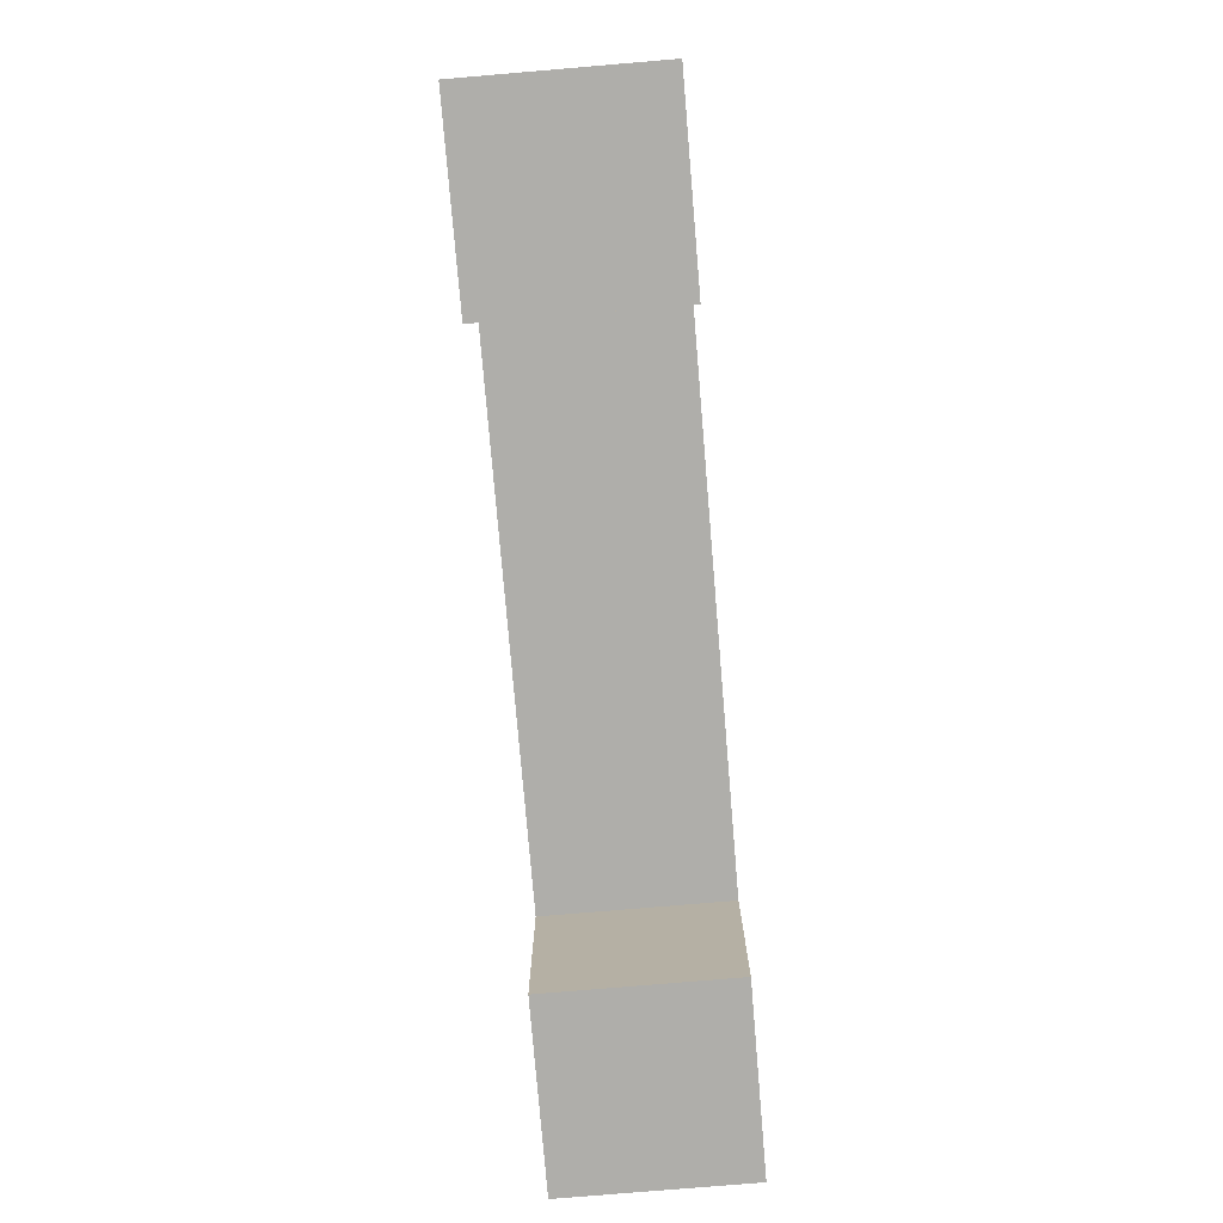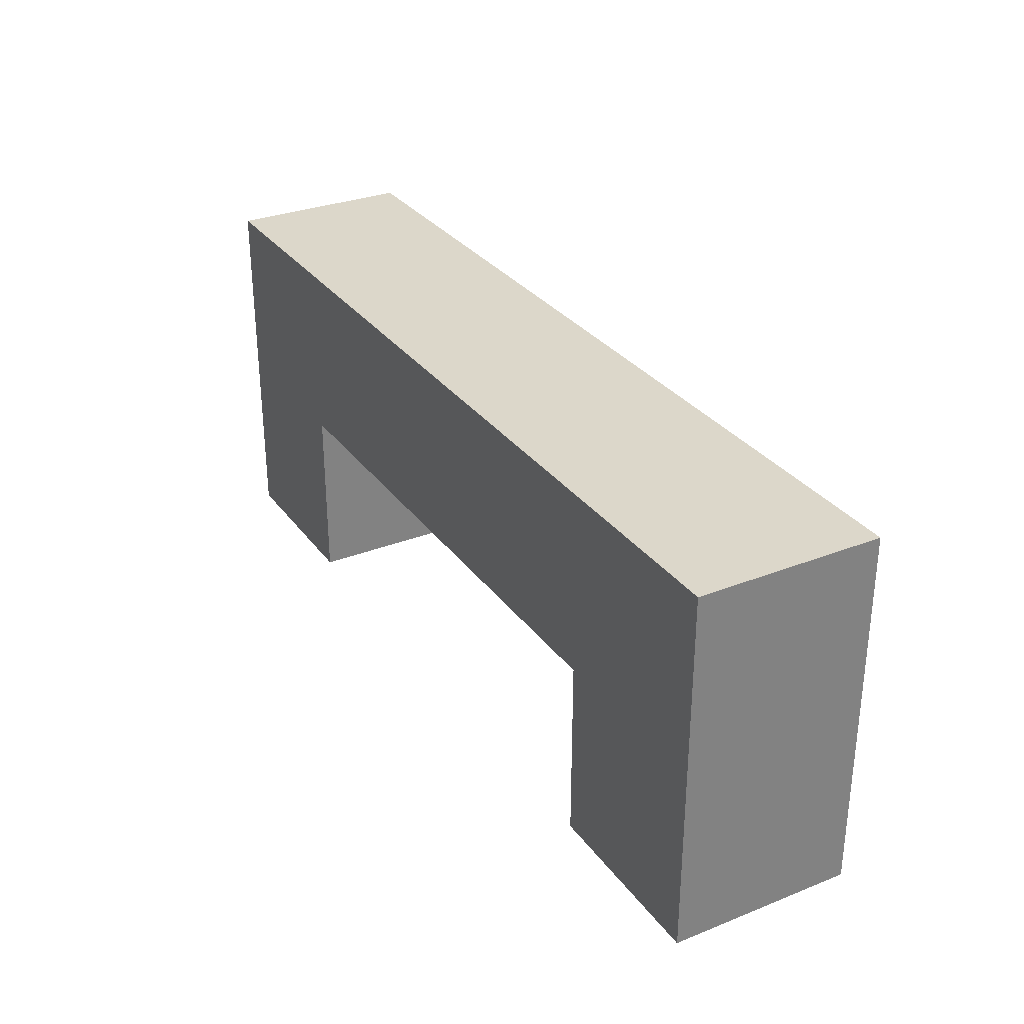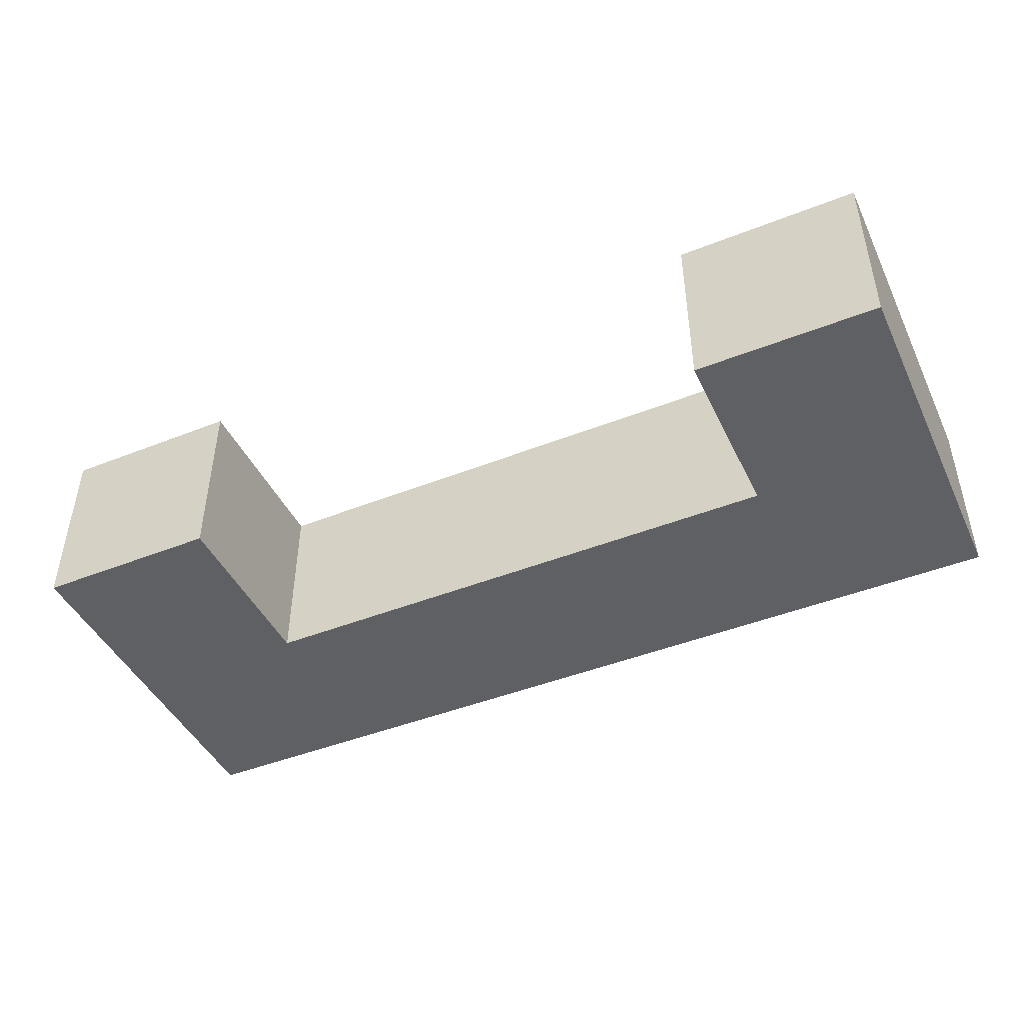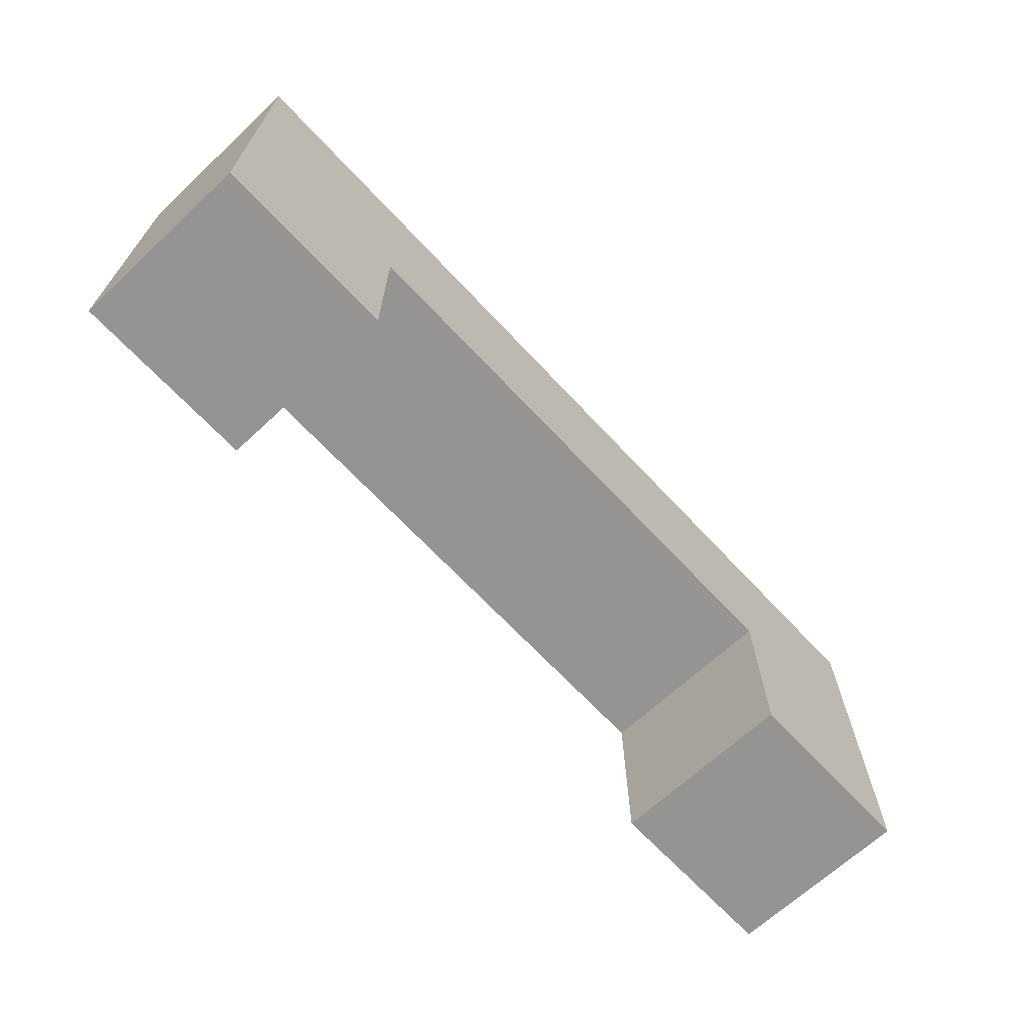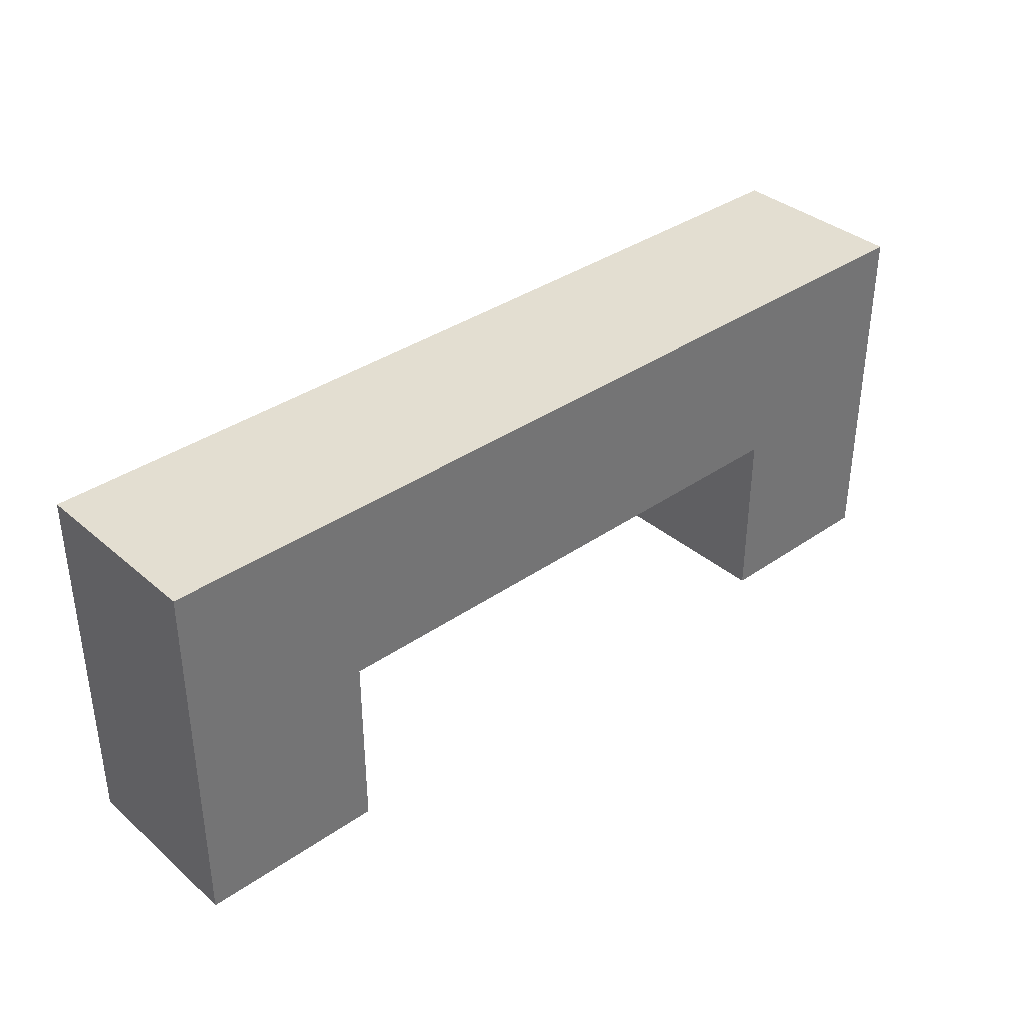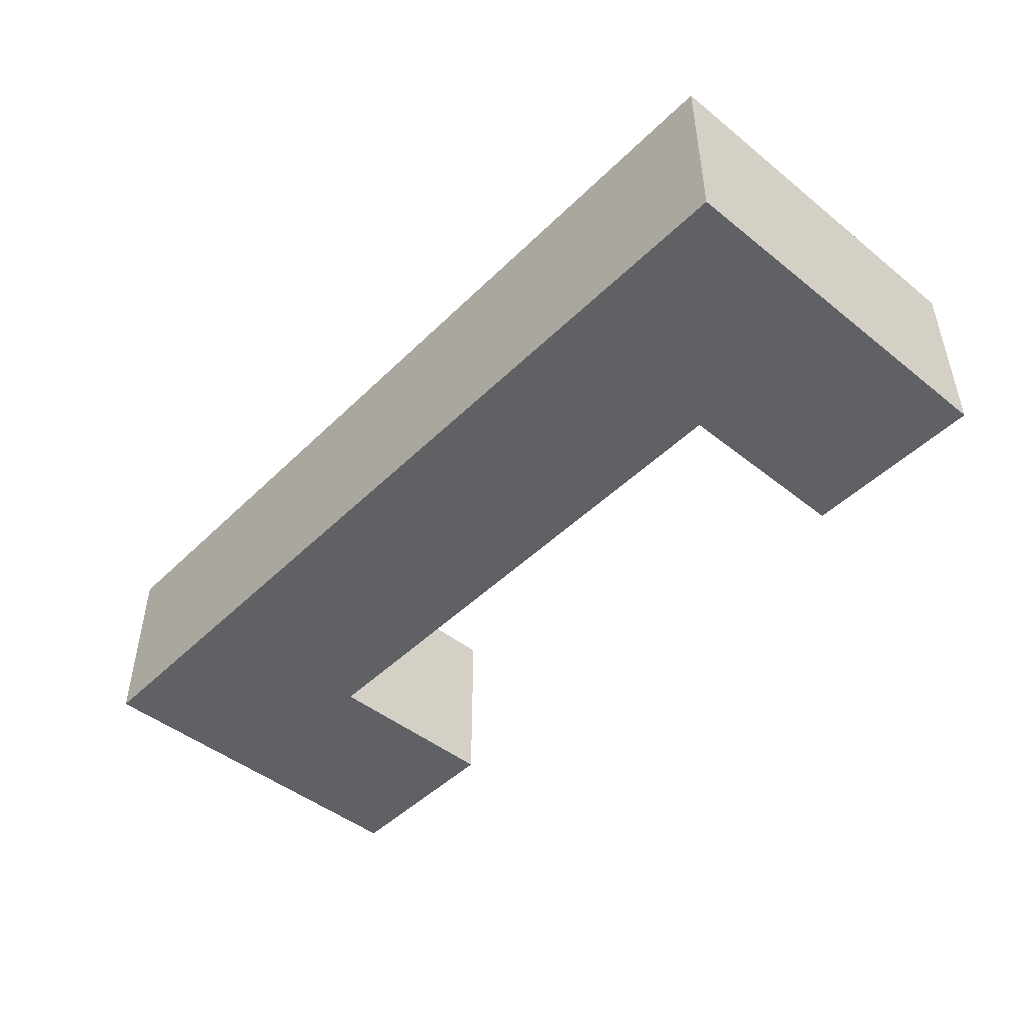
<metadata>
{"format":"obj","ext":"obj","renderer":"f3d","projection":"perspective","resolution":1024,"background":"white","views":[{"elev":-77.6,"azim":-85.2,"up":"+Y"},{"elev":30.5,"azim":60.4,"up":"+Y"},{"elev":-45.2,"azim":24.6,"up":"+Z"},{"elev":-67.2,"azim":-47.0,"up":"+Y"},{"elev":36.2,"azim":137.9,"up":"+Y"},{"elev":-46.8,"azim":-132.2,"up":"+Z"}]}
</metadata>
<code>
o VentLoop
g Cube
v 0 0 0
v 0 0 -1
v 0 2 0
v 0 2 -1
v 1 2 0
v 1 2 -1
v 1 0 -1
v 1 0 0
v 1 1 0
v 1 1 -1
v 5 0 0
v 5 2 0
v 5 2 -1
v 5 0 -1
v 4 1 0
v 4 2 0
v 4 2 -1
v 4 1 -1
v 4 -9.918e-05 -1
v 4 -9.918e-05 0
f 1 8 9
f 3 1 9
f 3 9 5
f 6 10 4
f 10 2 4
f 10 7 2
f 14 19 18
f 20 11 15
f 4 2 1
f 1 3 4
f 4 3 5
f 5 6 4
f 1 2 7
f 7 8 1
f 10 9 8
f 8 7 10
f 13 12 11
f 11 14 13
f 16 5 9
f 9 15 16
f 17 6 5
f 5 16 17
f 18 10 6
f 6 17 18
f 15 9 10
f 10 18 15
f 12 16 15
f 15 11 12
f 13 17 16
f 16 12 13
f 14 18 17
f 17 13 14
f 11 20 19
f 19 14 11
f 20 15 18
f 18 19 20

</code>
